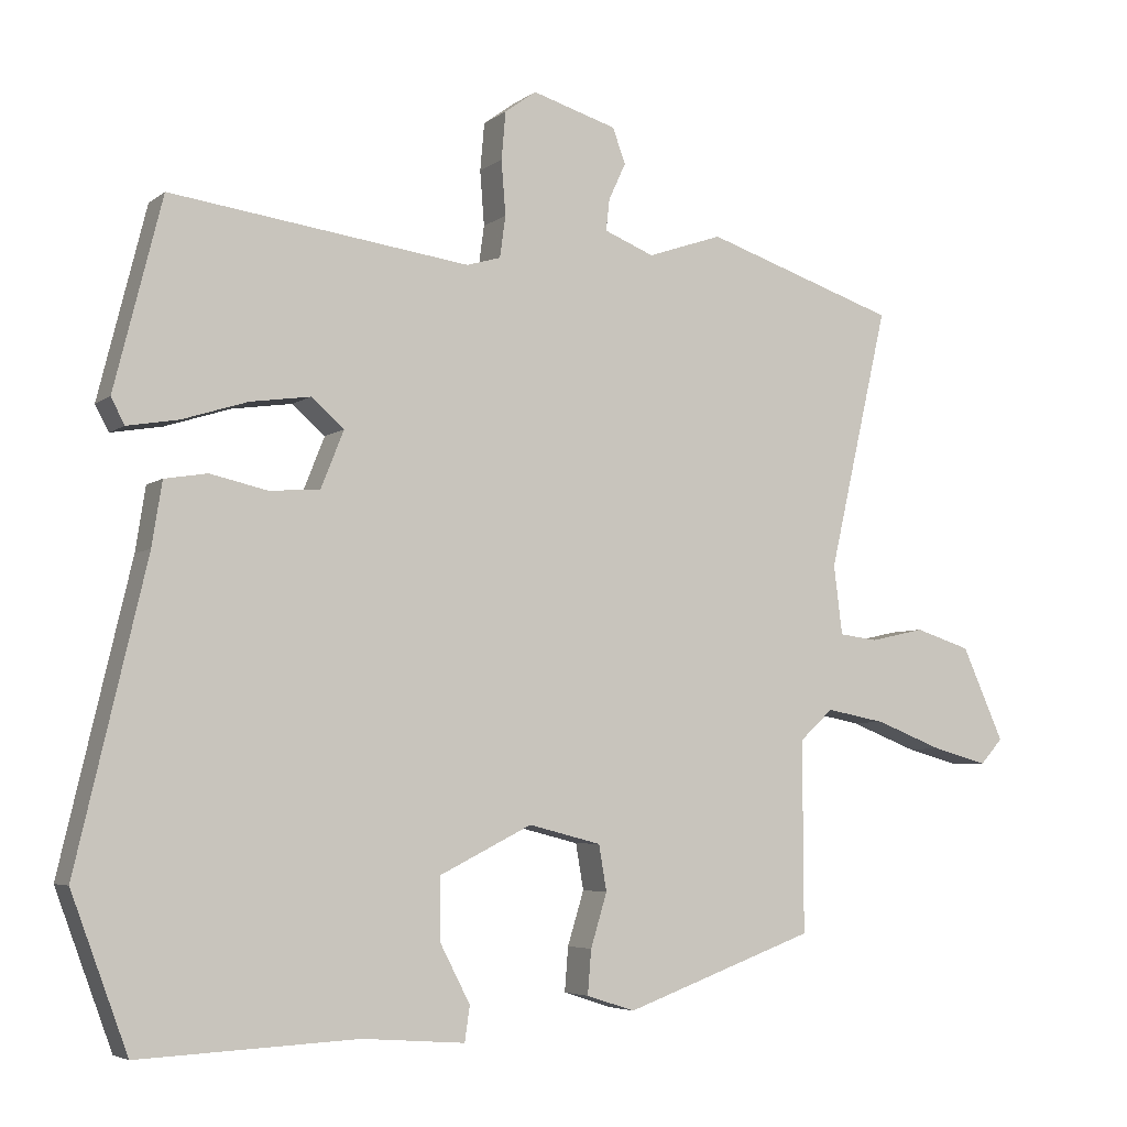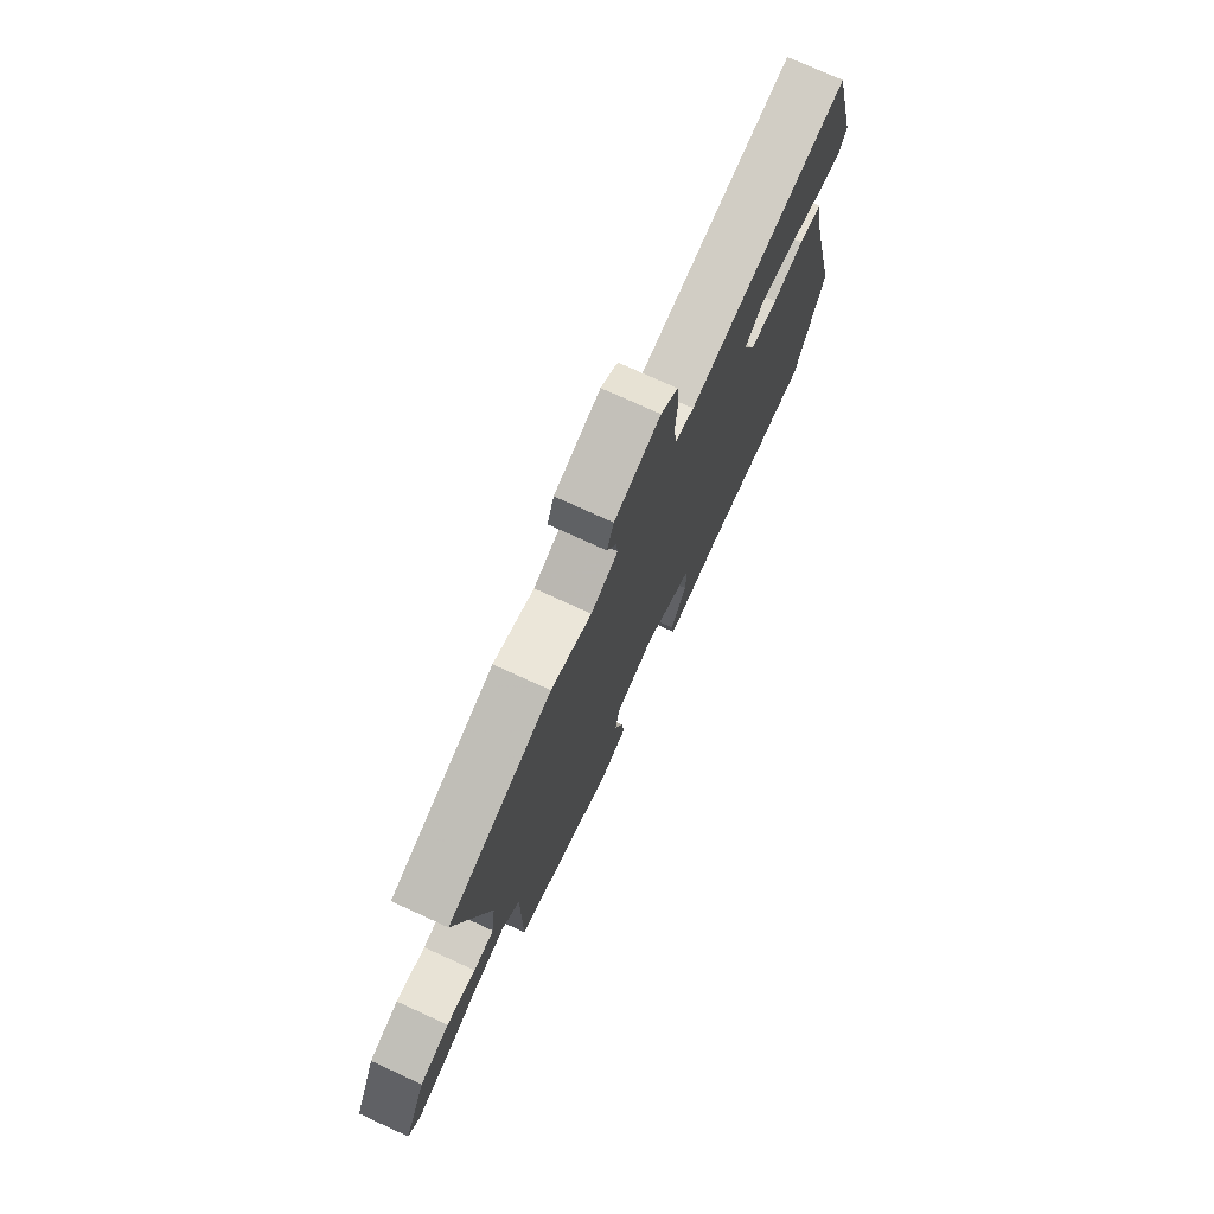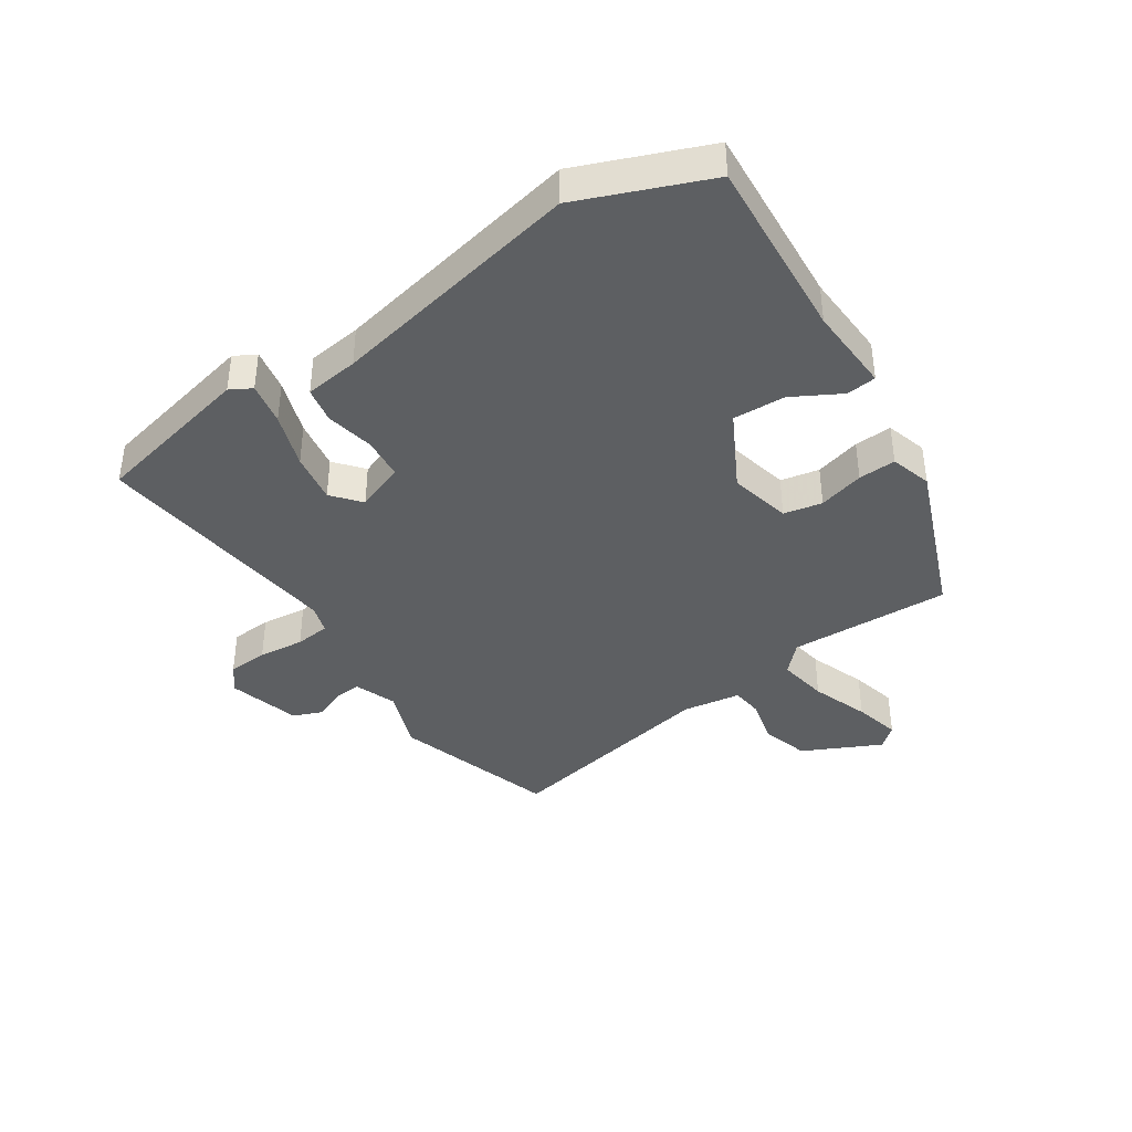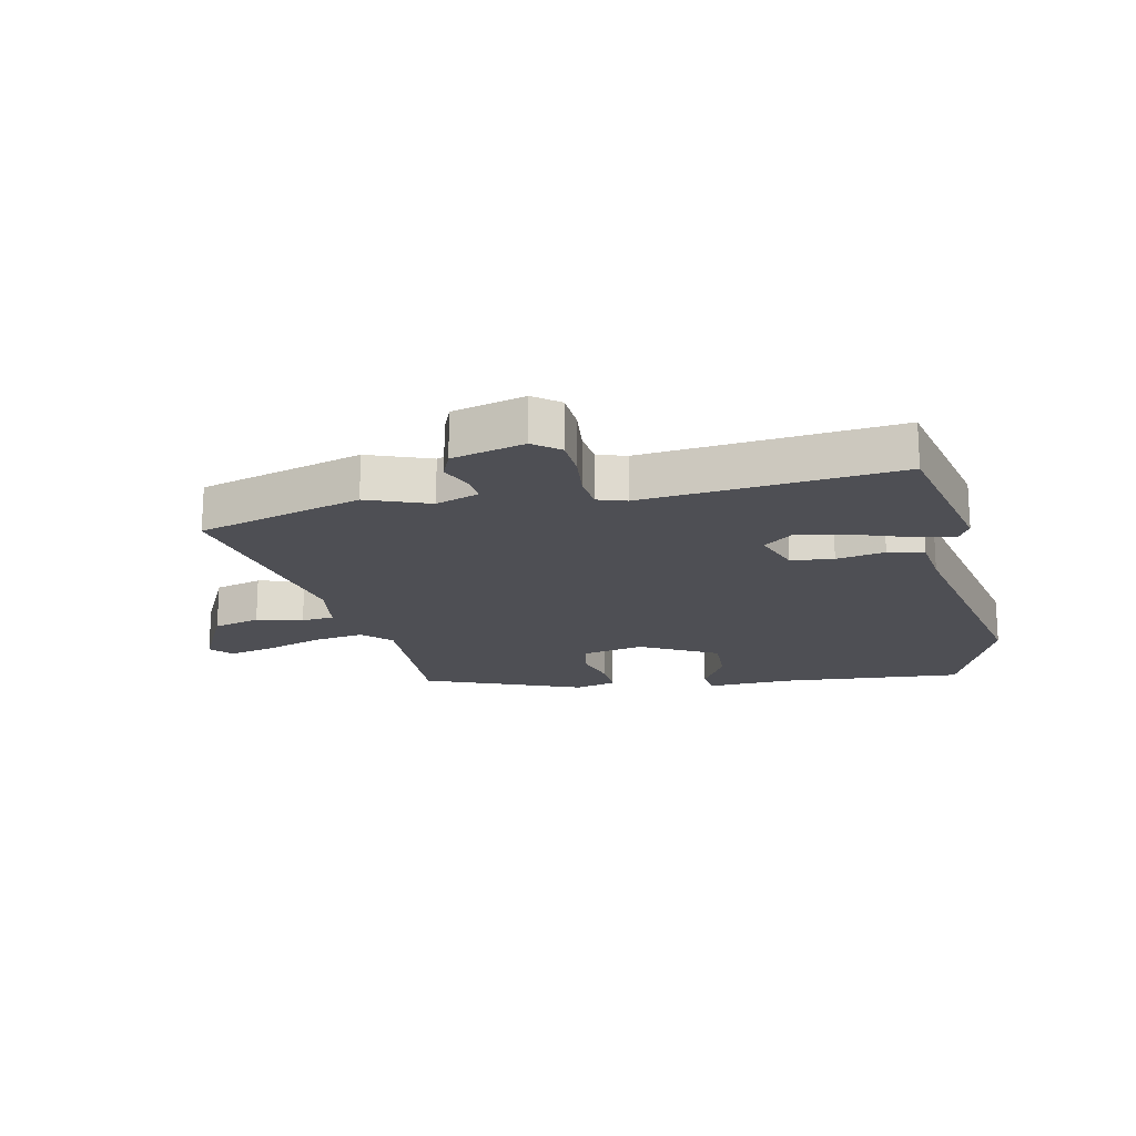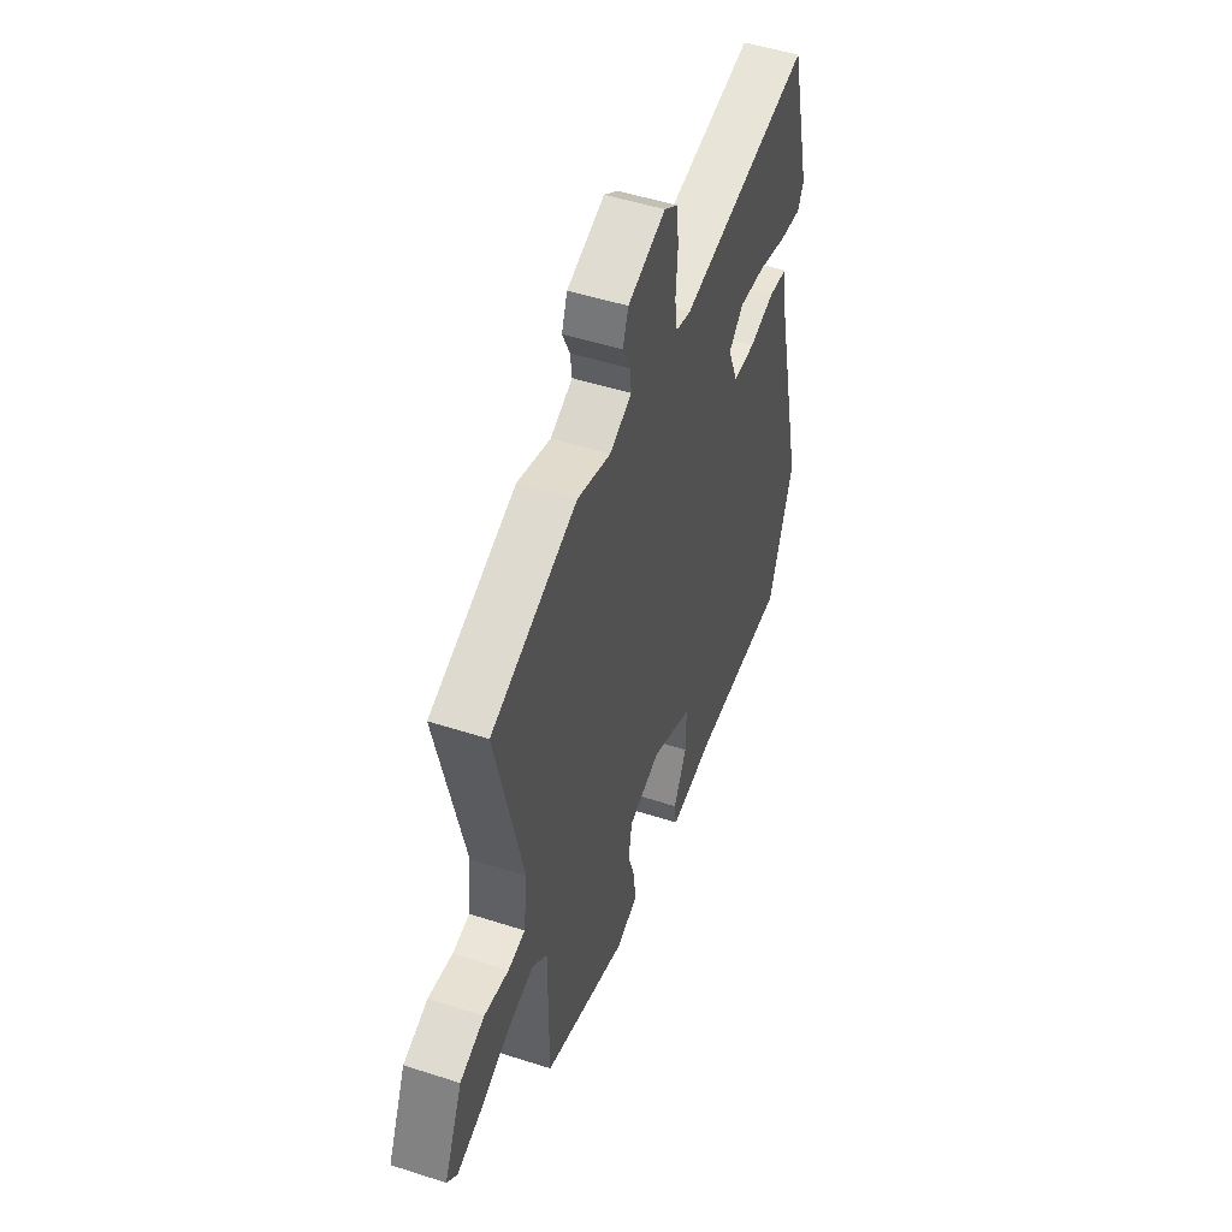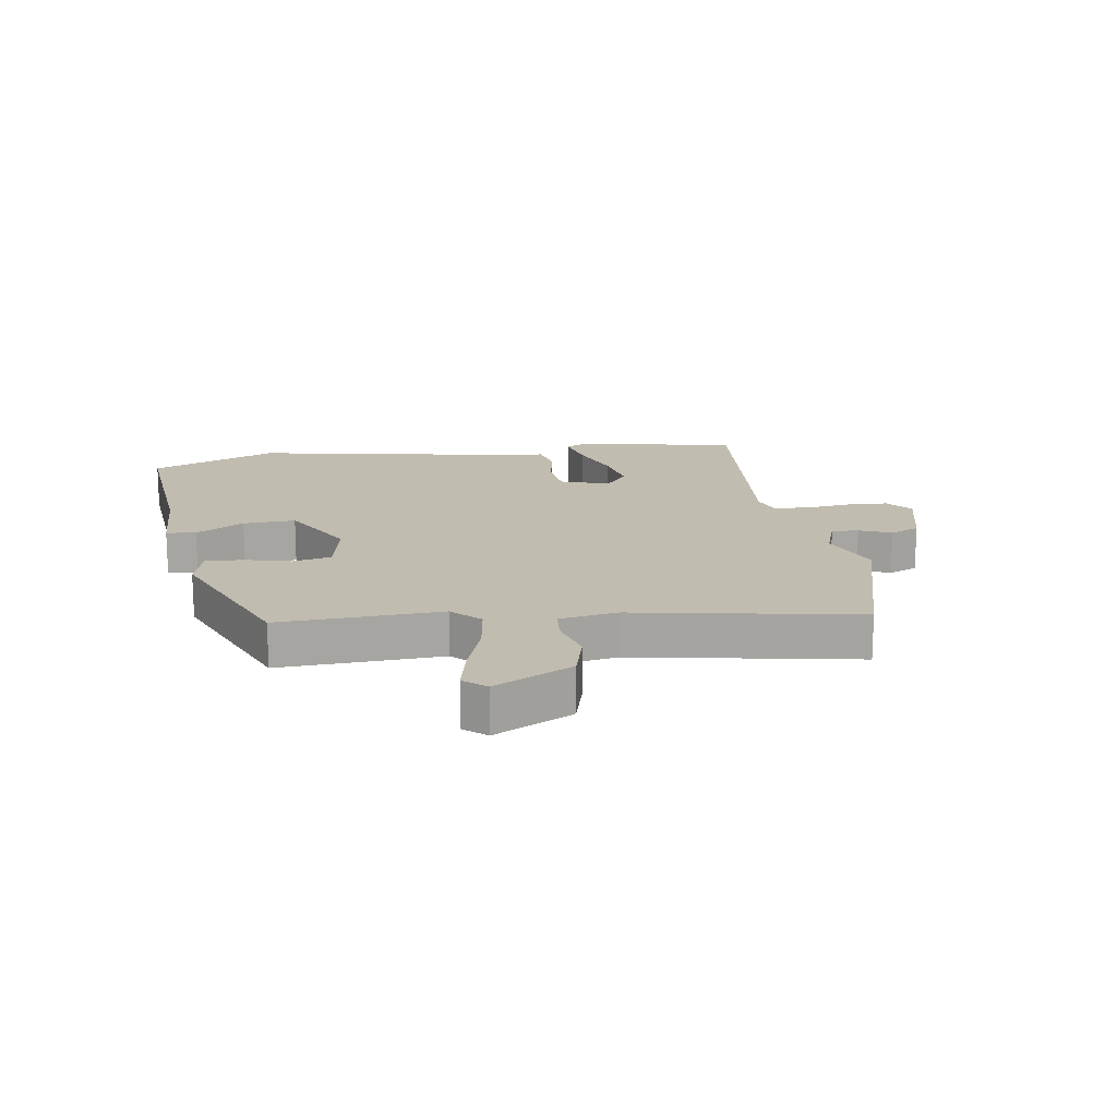
<metadata>
{"format":"obj","ext":"obj","renderer":"f3d","projection":"perspective","resolution":1024,"background":"white","views":[{"elev":-5.0,"azim":154.0,"up":"+Z"},{"elev":75.1,"azim":-65.4,"up":"+Z"},{"elev":-39.5,"azim":122.2,"up":"+Y"},{"elev":-18.4,"azim":10.2,"up":"+Y"},{"elev":50.4,"azim":-70.5,"up":"+Z"},{"elev":16.5,"azim":-101.4,"up":"+Y"}]}
</metadata>
<code>
v -0.485 0.07 -0.421
v -0.484 0.07 -0.153
v -0.531 0.07 -0.11
v -0.615 0.07 -0.126
v -0.71 0.07 -0.163
v -0.787 0.07 -0.184
v -0.819 0.07 -0.149
v -0.76 0.07 -0.018
v -0.682 0.07 0.007
v -0.605 0.07 -0.01
v -0.551 0.07 -0.003
v -0.539 0.07 0.094
v -0.623 0.07 0.459
v -0.353 0.07 0.549
v -0.248 0.07 0.513
v -0.178 0.07 0.541
v -0.183 0.07 0.585
v -0.207 0.07 0.637
v -0.189 0.07 0.686
v -0.07 0.07 0.722
v -0.026 0.07 0.69
v -0.02 0.07 0.623
v -0.026 0.07 0.547
v -0.018 0.07 0.489
v 0.03 0.07 0.475
v 0.449 0.07 0.532
v 0.516 0.07 0.266
v 0.497 0.07 0.23
v 0.426 0.07 0.242
v 0.334 0.07 0.271
v 0.25 0.07 0.283
v 0.204 0.07 0.243
v 0.236 0.07 0.163
v 0.307 0.07 0.158
v 0.387 0.07 0.176
v 0.447 0.07 0.166
v 0.461 0.07 0.077
v 0.559 0.07 -0.34
v 0.48 0.07 -0.554
v 0.174 0.07 -0.54
v 0.03 0.07 -0.551
v 0.023 0.07 -0.502
v 0.065 0.07 -0.421
v 0.066 0.07 -0.334
v -0.064 0.07 -0.269
v -0.166 0.07 -0.295
v -0.177 0.07 -0.359
v -0.154 0.07 -0.434
v -0.149 0.07 -0.496
v -0.217 0.07 -0.518
v -0.485 0 -0.421
v -0.484 0 -0.153
v -0.531 0 -0.11
v -0.615 0 -0.126
v -0.71 0 -0.163
v -0.787 0 -0.184
v -0.819 0 -0.149
v -0.76 0 -0.018
v -0.682 0 0.007
v -0.605 0 -0.01
v -0.551 0 -0.003
v -0.539 0 0.094
v -0.623 0 0.459
v -0.353 0 0.549
v -0.248 0 0.513
v -0.178 0 0.541
v -0.183 0 0.585
v -0.207 0 0.637
v -0.189 0 0.686
v -0.07 0 0.722
v -0.026 0 0.69
v -0.02 0 0.623
v -0.026 0 0.547
v -0.018 0 0.489
v 0.03 0 0.475
v 0.449 0 0.532
v 0.516 0 0.266
v 0.497 0 0.23
v 0.426 0 0.242
v 0.334 0 0.271
v 0.25 0 0.283
v 0.204 0 0.243
v 0.236 0 0.163
v 0.307 0 0.158
v 0.387 0 0.176
v 0.447 0 0.166
v 0.461 0 0.077
v 0.559 0 -0.34
v 0.48 0 -0.554
v 0.174 0 -0.54
v 0.03 0 -0.551
v 0.023 0 -0.502
v 0.065 0 -0.421
v 0.066 0 -0.334
v -0.064 0 -0.269
v -0.166 0 -0.295
v -0.177 0 -0.359
v -0.154 0 -0.434
v -0.149 0 -0.496
v -0.217 0 -0.518
f 50 1 2
f 49 50 2
f 48 49 2
f 47 48 2
f 46 47 2 3
f 45 46 3
f 40 41 42 43
f 40 43 44
f 39 40 44
f 38 39 44
f 37 38 44
f 37 44 45
f 36 37 45
f 35 36 45
f 34 35 45
f 28 29 30
f 27 28 30
f 26 27 30
f 25 26 30
f 24 25 30 31
f 21 22 23
f 20 21 23
f 19 20 23
f 18 19 23
f 17 18 23
f 16 17 23 24
f 24 31 32
f 16 24 32
f 15 16 32
f 15 32 33
f 14 15 33
f 13 14 33
f 12 13 33
f 8 9 10
f 7 8 10
f 6 7 10
f 5 6 10
f 4 5 10
f 3 4 10 11
f 33 34 45
f 12 33 45
f 11 12 45
f 3 11 45
f 52 51 100
f 52 100 99
f 52 99 98
f 52 98 97
f 53 52 97 96
f 53 96 95
f 93 92 91 90
f 94 93 90
f 94 90 89
f 94 89 88
f 94 88 87
f 95 94 87
f 95 87 86
f 95 86 85
f 95 85 84
f 80 79 78
f 80 78 77
f 80 77 76
f 80 76 75
f 81 80 75 74
f 73 72 71
f 73 71 70
f 73 70 69
f 73 69 68
f 73 68 67
f 74 73 67 66
f 82 81 74
f 82 74 66
f 82 66 65
f 83 82 65
f 83 65 64
f 83 64 63
f 83 63 62
f 60 59 58
f 60 58 57
f 60 57 56
f 60 56 55
f 60 55 54
f 61 60 54 53
f 95 84 83
f 95 83 62
f 95 62 61
f 95 61 53
f 1 51 52 2
f 2 52 53 3
f 3 53 54 4
f 4 54 55 5
f 5 55 56 6
f 6 56 57 7
f 7 57 58 8
f 8 58 59 9
f 9 59 60 10
f 10 60 61 11
f 11 61 62 12
f 12 62 63 13
f 13 63 64 14
f 14 64 65 15
f 15 65 66 16
f 16 66 67 17
f 17 67 68 18
f 18 68 69 19
f 19 69 70 20
f 20 70 71 21
f 21 71 72 22
f 22 72 73 23
f 23 73 74 24
f 24 74 75 25
f 25 75 76 26
f 26 76 77 27
f 27 77 78 28
f 28 78 79 29
f 29 79 80 30
f 30 80 81 31
f 31 81 82 32
f 32 82 83 33
f 33 83 84 34
f 34 84 85 35
f 35 85 86 36
f 36 86 87 37
f 37 87 88 38
f 38 88 89 39
f 39 89 90 40
f 40 90 91 41
f 41 91 92 42
f 42 92 93 43
f 43 93 94 44
f 44 94 95 45
f 45 95 96 46
f 46 96 97 47
f 47 97 98 48
f 48 98 99 49
f 49 99 100 50
f 50 100 51 1

</code>
